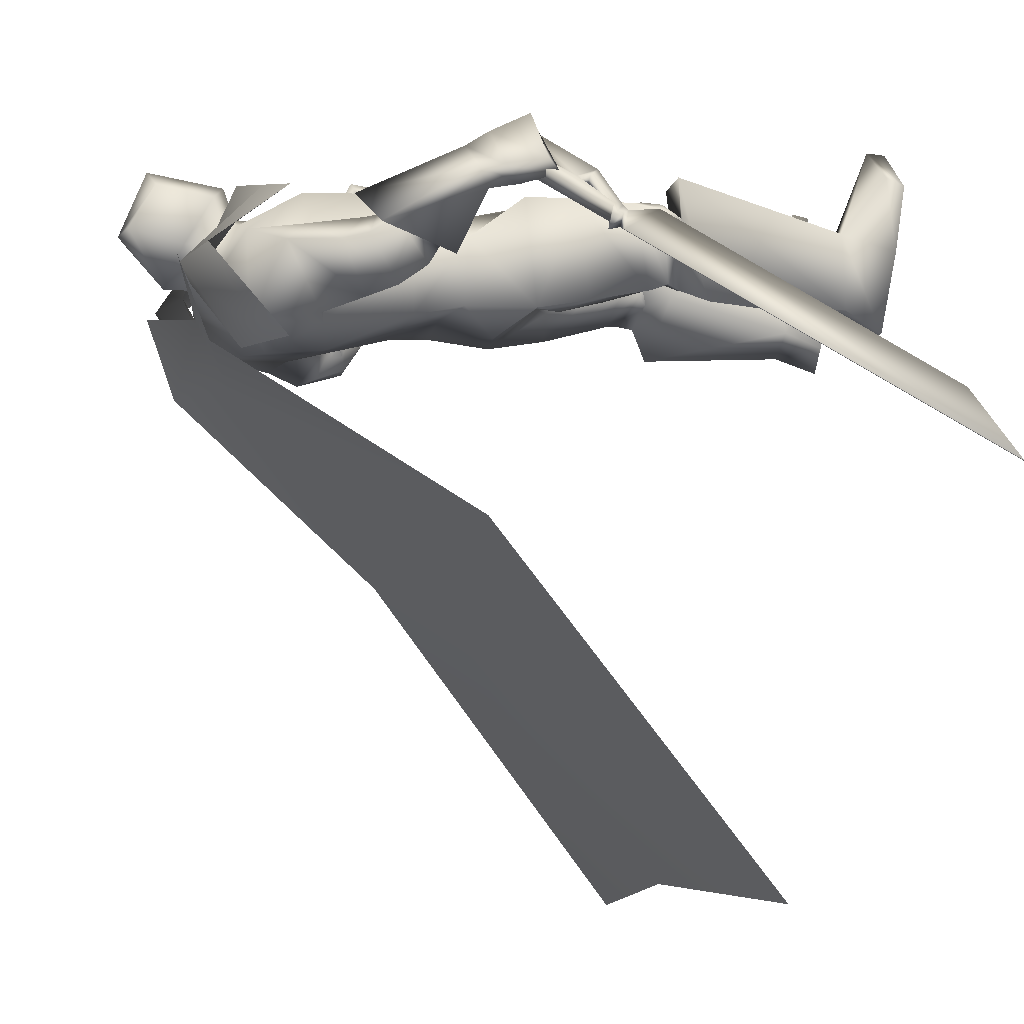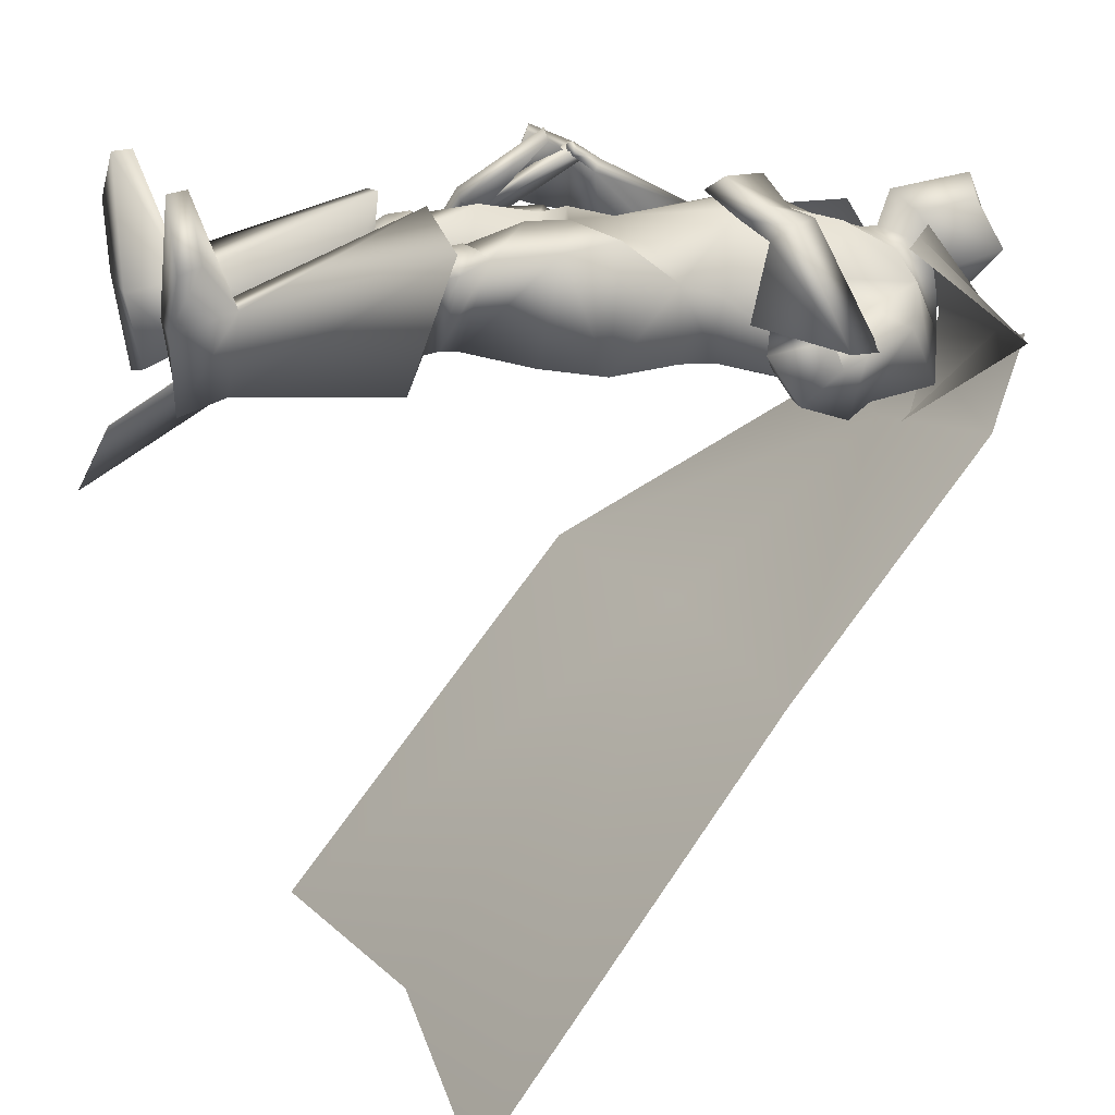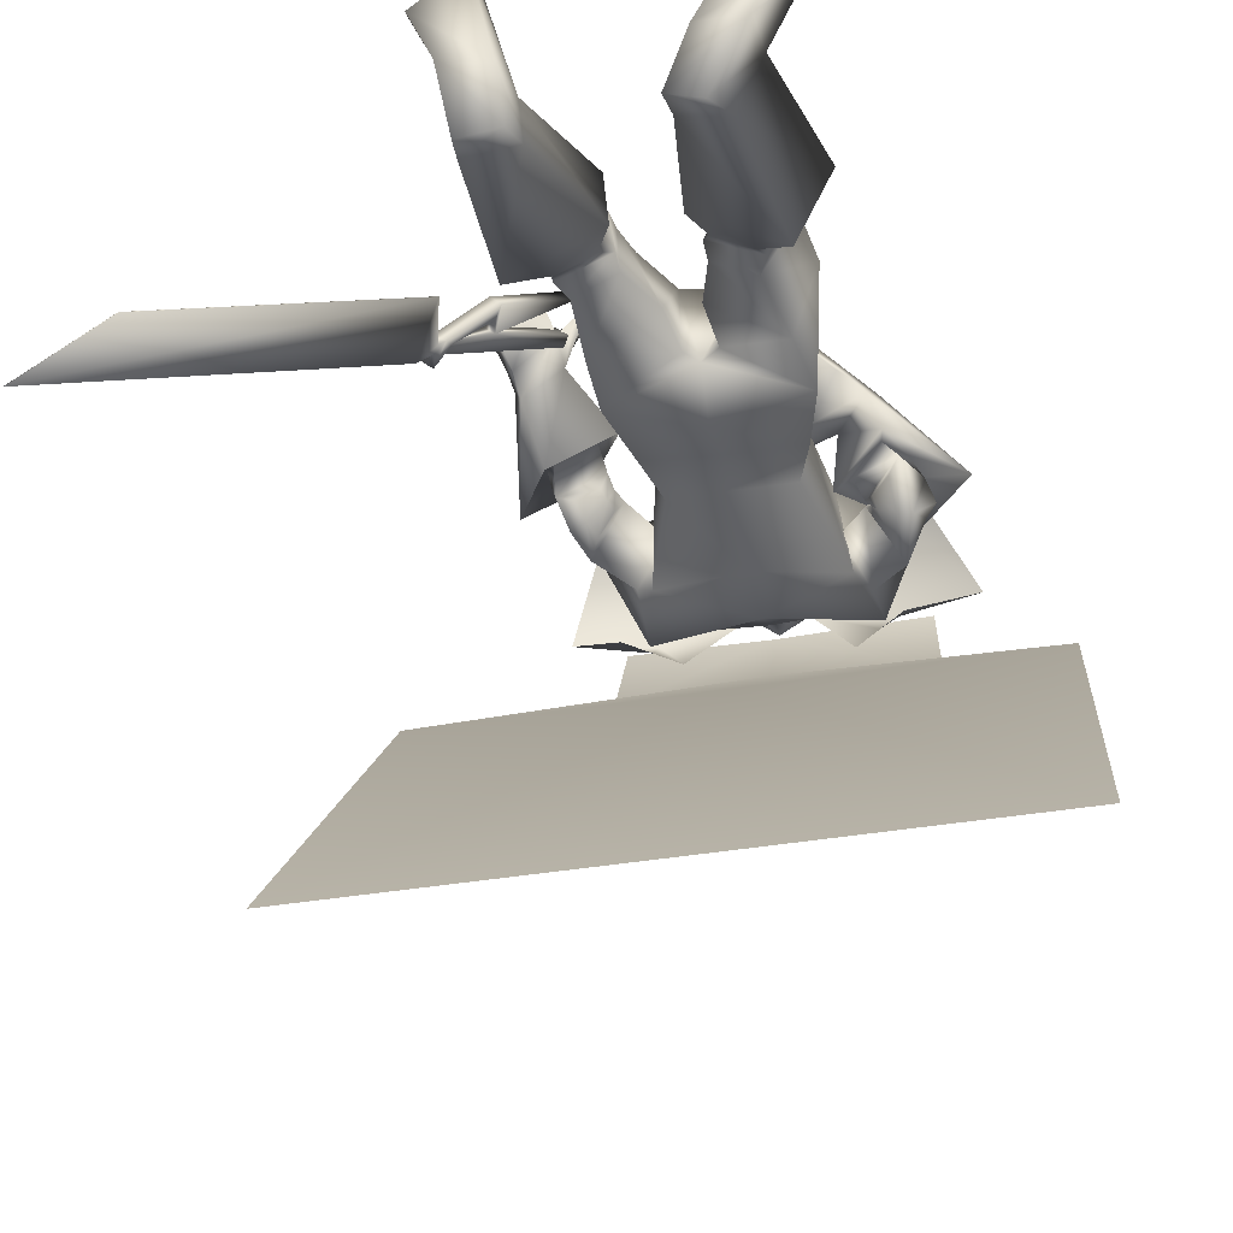
<metadata>
{"format":"obj","ext":"obj","renderer":"f3d","projection":"perspective","resolution":1024,"background":"white","views":[{"elev":-8.6,"azim":-103.4,"up":"+Z"},{"elev":15.2,"azim":71.2,"up":"+Z"},{"elev":-38.4,"azim":12.2,"up":"+Z"}]}
</metadata>
<code>
o Cube_Cube.001
v 0.3214 0.5876 -0.3321
v -0.05742 0.5762 -0.3254
v 0.3312 0.5939 0.05903
v -0.06723 0.5939 0.05903
v 0.4409 0.4925 -0.3234
v -0.1769 0.4812 -0.3168
v 0.4693 0.4869 0.03458
v -0.2053 0.4869 0.03458
v 0.2106 0.6854 -0.1516
v 0.05336 0.6854 -0.1516
v 0.5986 0.6892 -0.1455
v -0.3346 0.6892 -0.1455
v 0.4814 0.7449 -0.1496
v -0.2174 0.7449 -0.1496
v 0.132 0.6624 -0.2223
v 0.4979 0.6708 -0.3492
v -0.2339 0.6708 -0.3492
v 0.132 0.5863 -0.38
v 0.8112 0.09743 -0.7737
v -0.5472 0.09743 -0.7737
v 0.132 0.1326 -0.7488
v 0.8669 -0.553 -1.605
v -0.6029 -0.553 -1.605
v 0.132 -0.4805 -1.556
v -0.2309 0.02807 0.1742
v -0.2173 0.006084 0.1875
v -0.354 -0.1294 0.0408
v -0.335 -0.1601 0.05949
v -0.179 -0.06171 0.2249
v -0.425 -0.2204 -0.03604
v -0.4505 -0.2103 -0.06218
v -0.3274 -0.1943 0.06618
v -0.3068 -0.2178 0.08665
v -0.4089 -0.2284 -0.01971
v -0.4145 -0.2482 -0.02616
v -0.4393 -0.2417 -0.05167
v -0.4288 -0.2566 -0.04135
v -0.4547 -0.239 -0.09323
v -0.3799 -0.3456 -0.01931
v -1.003 -0.9483 -0.6876
v -0.8218 -0.9031 -0.4977
v -0.8205 -0.903 -0.499
v -1.002 -0.9483 -0.6889
v -0.3785 -0.3456 -0.02061
v -0.4534 -0.239 -0.09453
v -0.4019 -0.2557 -0.06732
v -0.4123 -0.2408 -0.07764
v -0.3875 -0.2473 -0.05213
v -0.382 -0.2275 -0.04568
v -0.2799 -0.2169 0.06068
v -0.3004 -0.1933 0.0402
v -0.4235 -0.2093 -0.08816
v -0.398 -0.2195 -0.06202
v -0.152 -0.0608 0.1989
v -0.308 -0.1592 0.03352
v -0.3271 -0.1285 0.01483
v -0.1903 0.007002 0.1616
v -0.2039 0.02899 0.1482
v 0.2695 0.6526 -0.1811
v -0.00554 0.6526 -0.1811
v 0.132 0.6178 -0.2162
v 0.225 0.5749 -0.007365
v 0.03903 0.5749 -0.007365
v 0.132 0.5405 0.02815
v 0.3887 0.5927 -0.2636
v -0.1304 0.5693 -0.2704
v 0.3636 0.5576 -0.05258
v -0.0964 0.5716 -0.0499
v 0.132 0.4926 -0.2951
v 0.132 0.3461 -0.2794
v 0.3466 0.412 -0.2683
v -0.08693 0.3886 -0.2625
v 0.28 0.4286 0.06776
v -0.01601 0.4286 0.06776
v 0.1306 0.4341 0.05593
v 0.3182 0.3989 -0.04276
v -0.05275 0.4008 -0.03273
v 0.2157 0.2321 0.094
v 0.04832 0.2321 0.094
v 0.132 0.2403 0.1097
v 0.297 0.161 -0.07202
v -0.03301 0.161 -0.07202
v 0.132 0.1549 -0.2136
v 0.2749 0.1578 -0.2132
v -0.01093 0.1578 -0.2132
v 0.5133 0.381 -0.1691
v -0.2441 0.371 -0.09688
v 0.4677 0.3011 -0.124
v -0.1918 0.3126 -0.03082
v 0.4669 0.3643 -0.3055
v -0.2061 0.3092 -0.2225
v 0.3942 0.2854 -0.1966
v -0.1227 0.2744 -0.09921
v 0.5235 0.3006 -0.1277
v -0.2819 0.2536 -0.04933
v 0.4535 0.3504 -0.141
v -0.2067 0.2622 -0.006607
v 0.4832 0.1783 -0.1601
v -0.2534 0.1715 -0.1497
v 0.3938 0.2852 -0.1797
v -0.1483 0.213 -0.06572
v 0.4766 0.3107 -0.1569
v -0.2028 0.2855 -0.02641
v 0.5424 0.318 -0.1853
v -0.2673 0.3114 -0.08519
v 0.4977 0.2468 -0.2647
v -0.2345 0.238 -0.1971
v 0.4102 0.2692 -0.2119
v -0.1391 0.2415 -0.09008
v 0.6237 0.2953 -0.1392
v -0.3633 0.3032 -0.08297
v 0.4984 0.4171 -0.1645
v -0.222 0.3414 0.01596
v 0.4554 0.1531 -0.1017
v -0.2623 0.1079 -0.1232
v 0.3246 0.3064 -0.1244
v -0.112 0.1632 0.001364
v 0.1504 -0.02138 0.08026
v 0.3312 0.05303 -0.03548
v -0.04729 0.03306 -0.0256
v 0.1303 0.06598 -0.1904
v 0.3122 0.06216 -0.2009
v -0.04853 0.04131 -0.1941
v 0.2203 -0.1434 0.08847
v 0.08347 -0.1585 0.08536
v 0.1511 -0.1238 0.1055
v 0.1755 -0.2135 -0.1514
v 0.1013 -0.2288 -0.1615
v 0.1305 -0.1782 -0.1499
v 0.3558 -0.1064 -0.2082
v -0.08822 -0.1267 -0.1976
v 0.1255 -0.06841 -0.2309
v 0.3722 -0.3565 0.04137
v -0.1206 -0.3603 0.06313
v 0.2427 -0.3792 0.04926
v 0.003342 -0.3994 0.04182
v 0.1902 -0.4087 -0.09997
v 0.01744 -0.4299 -0.1156
v 0.2915 -0.3971 -0.1502
v -0.09002 -0.4038 -0.1419
v 0.2723 -0.2527 0.09776
v 0.01625 -0.2696 0.09844
v 0.3876 -0.2134 0.04918
v -0.1034 -0.2219 0.07148
v 0.3295 -0.2463 -0.1874
v -0.09211 -0.2555 -0.1738
v 0.3699 -0.4704 0.002899
v -0.1418 -0.4728 0.02351
v 0.2558 -0.4883 0.009259
v -0.03239 -0.5048 0.004066
v 0.2103 -0.4827 -0.1078
v -0.01301 -0.4991 -0.1201
v 0.2993 -0.4718 -0.1517
v -0.1072 -0.4753 -0.1429
v 0.2347 -0.4431 0.03686
v -6.8e-05 -0.4636 0.02735
v 0.3902 -0.4215 0.01783
v -0.1518 -0.422 0.04363
v 0.1889 -0.4536 -0.08482
v 0.01629 -0.4745 -0.1016
v 0.3143 -0.4411 -0.1426
v -0.116 -0.4441 -0.1298
v 0.3605 -0.4236 0.04712
v -0.117 -0.4291 0.06556
v 0.2773 -0.4375 0.05198
v -0.03719 -0.4534 0.05161
v 0.2994 -0.4673 0.03575
v -0.06603 -0.4799 0.03997
v 0.3407 -0.4607 0.03344
v -0.1057 -0.4683 0.04702
v 0.286 -0.3853 0.06302
v -0.03623 -0.4004 0.06483
v 0.3457 -0.3748 0.05939
v -0.09344 -0.3824 0.07467
v 0.3852 -0.9887 -0.06574
v -0.2207 -0.9872 -0.04487
v 0.2668 -0.9797 -0.0536
v -0.1038 -0.982 -0.0667
v 0.2053 -0.9469 -0.1956
v -0.08846 -0.9513 -0.2225
v 0.2913 -0.9612 -0.244
v -0.1859 -0.9586 -0.2424
v 0.2652 -0.451 0.1357
v -0.009135 -0.4727 0.1302
v 0.4589 -0.4479 0.06905
v -0.2107 -0.4429 0.1082
v 0.1683 -0.5392 -0.09192
v 0.0237 -0.561 -0.115
v 0.3778 -0.5275 -0.2152
v -0.2042 -0.5179 -0.1885
v 0.2618 -0.8494 -0.02617
v -0.08853 -0.8554 -0.03957
v 0.3888 -0.8546 -0.02601
v -0.2108 -0.8529 -0.006084
v 0.21 -0.8558 -0.159
v -0.07367 -0.8638 -0.1816
v 0.3303 -0.8681 -0.2019
v -0.2017 -0.8632 -0.1912
v 0.4891 -0.942 0.07861
v -0.282 -0.942 0.1206
v 0.3899 -0.9435 0.2058
v -0.1533 -0.9435 0.2178
v 0.3952 -0.9864 0.1995
v -0.16 -0.9864 0.2131
v 0.4839 -0.9877 0.06143
v -0.2815 -0.9877 0.1027
v 0.3129 0.154 0.174
v -0.3414 -0.09232 0.09649
v 0.2228 0.2728 0.1644
v -0.2671 -0.06686 0.2236
v 0.2939 0.1156 0.146
v -0.3163 -0.1271 0.0686
v 0.2061 0.2607 0.1351
v -0.2366 -0.08116 0.2114
v 0.3471 0.3354 0.08671
v -0.2214 0.08075 0.1476
v 0.4389 0.2514 0.08822
v -0.3215 0.06892 0.07254
v 0.4206 0.2063 0.05545
v -0.301 0.04117 0.02586
v 0.34 0.3224 0.05124
v -0.2105 0.06432 0.1205
v 0.4216 0.4266 -0.08724
v -0.1495 0.4441 -0.04316
v 0.4804 0.4965 -0.1263
v -0.214 0.4949 -0.09902
v 0.3804 0.4523 -0.2911
v -0.1232 0.3986 -0.2461
v 0.3214 0.3973 -0.1706
v -0.05369 0.39 -0.1191
v 0.4222 0.2561 -0.2334
v -0.1539 0.2325 -0.1268
v 0.4637 0.2454 -0.2584
v -0.1993 0.2306 -0.1775
v 0.4144 0.249 -0.1993
v -0.1629 0.2096 -0.1093
v 0.4554 0.2011 -0.1926
v -0.2098 0.1926 -0.1485
v 0.4131 0.2846 -0.2382
v -0.1442 0.2589 -0.1365
v 0.4461 0.3181 -0.2867
v -0.1819 0.2728 -0.1907
v 0.2469 0.01532 0.03408
v 0.04614 -0.002069 0.0346
v 0.3651 -0.08359 0.06434
v -0.0653 -0.1024 0.07788
v 0.4121 0.3375 -0.0814
v -0.2024 0.2 0.03253
v 0.4909 0.2786 -0.07415
v -0.2838 0.1927 -0.02266
v 0.4458 0.2015 -0.09465
v -0.2488 0.1319 -0.08155
v 0.3701 0.2904 -0.1082
v -0.1617 0.1643 -0.009678
v 0.2915 0.3059 0.09972
v -0.2295 0.02366 0.1844
v 0.3832 0.2057 0.1241
v -0.3235 0.001968 0.07596
v 0.364 0.1644 0.09342
v -0.3012 -0.03319 0.04094
v 0.2839 0.2962 0.06622
v -0.2161 0.003912 0.1645
v 0.2416 0.3336 0.04167
v -0.1747 -0.01437 0.1872
v 0.2379 0.3329 0.05576
v -0.1682 -0.003519 0.1944
v 0.2545 0.3574 0.04832
v -0.1622 -0.004185 0.1645
v 0.25 0.3571 0.06342
v -0.1545 0.007156 0.1723
v 0.132 0.6722 -0.1502
v 0.1952 0.6813 -0.05089
v 0.06877 0.6813 -0.05089
v 0.132 0.7391 -0.1527
v 0.2132 0.7016 -0.05722
v 0.05079 0.7016 -0.05722
v 0.2062 0.8333 -0.02385
v 0.05784 0.8333 -0.02385
v 0.132 0.8504 -0.02918
v 0.1958 0.6129 0.01192
v 0.06821 0.6129 0.01192
v 0.132 0.5732 0.03031
v 0.1953 0.7691 0.09044
v 0.0687 0.7691 0.09044
v 0.132 0.7856 0.1338
v 0.2064 0.6331 0.06208
v 0.05764 0.6331 0.06208
v 0.132 0.6008 0.1059
v 0.4002 0.5404 0.0468
v 0.3812 0.54 -0.3277
v 0.4046 0.7316 -0.1487
v -0.1362 0.5404 0.0468
v -0.1172 0.5287 -0.3211
v -0.1406 0.7316 -0.1487
v 0.08238 -0.3342 -0.1361
v 0.1601 -0.3126 -0.1178
f 15 13 16
f 15 16 18
f 17 14 15
f 17 15 18
f 18 16 19
f 18 19 21
f 20 17 18
f 20 18 21
f 21 19 22
f 21 22 24
f 23 20 21
f 23 21 24
f 28 32 33
f 28 33 29
f 34 30 31
f 34 31 35
f 27 30 34
f 27 34 28
f 32 34 35
f 32 35 33
f 35 31 36
f 35 36 37
f 37 36 38
f 37 38 39
f 39 38 40
f 39 40 41
f 39 41 42
f 39 42 44
f 41 40 43
f 41 43 42
f 40 38 45
f 40 45 43
f 37 39 44
f 37 44 46
f 38 36 47
f 38 47 45
f 35 37 46
f 35 46 48
f 36 31 52
f 36 52 47
f 33 35 48
f 33 48 50
f 34 32 51
f 34 51 49
f 28 34 49
f 28 49 55
f 30 27 56
f 30 56 53
f 29 33 50
f 29 50 54
f 32 28 55
f 32 55 51
f 31 30 53
f 31 53 52
f 25 26 57
f 25 57 58
f 50 51 55
f 50 55 54
f 52 53 49
f 52 49 48
f 49 53 56
f 49 56 55
f 48 49 51
f 50 48 51
f 47 52 48
f 47 48 46
f 45 47 46
f 45 46 44
f 43 45 44
f 43 44 42
f 28 29 54
f 28 54 55
f 25 58 56
f 25 56 27
f 55 56 58
f 55 58 57
f 26 28 55
f 26 55 57
f 25 27 28
f 25 28 26
f 59 62 67
f 59 67 65
f 68 63 60
f 68 60 66
f 59 65 69
f 59 69 61
f 69 66 60
f 69 60 61
f 69 65 71
f 69 71 70
f 72 66 69
f 72 69 70
f 62 64 75
f 62 75 73
f 75 64 63
f 75 63 74
f 67 62 73
f 67 73 76
f 74 63 68
f 74 68 77
f 73 75 80
f 73 80 78
f 80 75 74
f 80 74 79
f 76 73 78
f 76 78 81
f 79 74 77
f 79 77 82
f 70 71 84
f 70 84 83
f 85 72 70
f 85 70 83
f 71 76 81
f 71 81 84
f 82 77 72
f 82 72 85
f 88 102 104
f 88 104 86
f 105 103 89
f 105 89 87
f 102 96 94
f 102 94 104
f 95 97 103
f 95 103 105
f 92 108 102
f 92 102 88
f 103 109 93
f 103 93 89
f 108 100 96
f 108 96 102
f 97 101 109
f 97 109 103
f 83 84 122
f 83 122 121
f 123 85 83
f 123 83 121
f 84 81 119
f 84 119 122
f 120 82 85
f 120 85 123
f 124 126 129
f 124 129 127
f 129 126 125
f 129 125 128
f 122 130 132
f 122 132 121
f 132 131 123
f 132 123 121
f 130 127 129
f 130 129 132
f 129 128 131
f 129 131 132
f 141 135 133
f 141 133 143
f 134 136 142
f 134 142 144
f 143 133 139
f 143 139 145
f 140 134 144
f 140 144 146
f 137 159 155
f 137 155 135
f 156 160 138
f 156 138 136
f 159 151 149
f 159 149 155
f 150 152 160
f 150 160 156
f 139 161 159
f 139 159 137
f 160 162 140
f 160 140 138
f 161 153 151
f 161 151 159
f 152 154 162
f 152 162 160
f 133 157 161
f 133 161 139
f 162 158 134
f 162 134 140
f 157 147 153
f 157 153 161
f 154 148 158
f 154 158 162
f 157 133 173
f 157 173 163
f 174 134 158
f 174 158 164
f 147 157 163
f 147 163 169
f 164 158 148
f 164 148 170
f 135 155 165
f 135 165 171
f 166 156 136
f 166 136 172
f 155 149 167
f 155 167 165
f 168 150 156
f 168 156 166
f 149 147 169
f 149 169 167
f 170 148 150
f 170 150 168
f 133 135 171
f 133 171 173
f 172 136 134
f 172 134 174
f 171 165 163
f 171 163 173
f 164 166 172
f 164 172 174
f 165 167 169
f 165 169 163
f 170 168 166
f 170 166 164
f 149 183 185
f 149 185 147
f 186 184 150
f 186 150 148
f 151 187 183
f 151 183 149
f 184 188 152
f 184 152 150
f 153 189 187
f 153 187 151
f 188 190 154
f 188 154 152
f 147 185 189
f 147 189 153
f 190 186 148
f 190 148 154
f 175 177 179
f 175 179 181
f 180 178 176
f 180 176 182
f 183 191 193
f 183 193 185
f 194 192 184
f 194 184 186
f 187 195 191
f 187 191 183
f 192 196 188
f 192 188 184
f 195 179 177
f 195 177 191
f 178 180 196
f 178 196 192
f 189 197 195
f 189 195 187
f 196 198 190
f 196 190 188
f 197 181 179
f 197 179 195
f 180 182 198
f 180 198 196
f 185 193 197
f 185 197 189
f 198 194 186
f 198 186 190
f 193 175 181
f 193 181 197
f 182 176 194
f 182 194 198
f 193 191 201
f 193 201 199
f 202 192 194
f 202 194 200
f 175 193 199
f 175 199 205
f 200 194 176
f 200 176 206
f 191 177 203
f 191 203 201
f 204 178 192
f 204 192 202
f 177 175 205
f 177 205 203
f 206 176 178
f 206 178 204
f 201 203 205
f 201 205 199
f 206 204 202
f 206 202 200
f 207 209 213
f 207 213 211
f 214 210 208
f 214 208 212
f 112 215 217
f 112 217 110
f 218 216 113
f 218 113 111
f 110 217 219
f 110 219 114
f 220 218 111
f 220 111 115
f 114 219 221
f 114 221 116
f 222 220 115
f 222 115 117
f 67 223 225
f 67 225 65
f 226 224 68
f 226 68 66
f 223 88 86
f 223 86 225
f 87 89 224
f 87 224 226
f 65 225 227
f 65 227 71
f 228 226 66
f 228 66 72
f 225 86 90
f 225 90 227
f 91 87 226
f 91 226 228
f 76 229 223
f 76 223 67
f 224 230 77
f 224 77 68
f 229 92 88
f 229 88 223
f 89 93 230
f 89 230 224
f 71 227 229
f 71 229 76
f 230 228 72
f 230 72 77
f 227 90 92
f 227 92 229
f 93 91 228
f 93 228 230
f 86 104 106
f 86 106 90
f 107 105 87
f 107 87 91
f 94 98 106
f 94 106 104
f 107 99 95
f 107 95 105
f 108 92 239
f 108 239 231
f 240 93 109
f 240 109 232
f 100 108 231
f 100 231 235
f 232 109 101
f 232 101 236
f 106 98 237
f 106 237 233
f 238 99 107
f 238 107 234
f 90 106 233
f 90 233 241
f 234 107 91
f 234 91 242
f 98 100 235
f 98 235 237
f 236 101 99
f 236 99 238
f 92 90 241
f 92 241 239
f 242 91 93
f 242 93 240
f 241 233 231
f 241 231 239
f 232 234 242
f 232 242 240
f 233 237 235
f 233 235 231
f 236 238 234
f 236 234 232
f 78 80 118
f 78 118 243
f 118 80 79
f 118 79 244
f 78 243 119
f 78 119 81
f 120 244 79
f 120 79 82
f 118 126 124
f 118 124 243
f 125 126 118
f 125 118 244
f 124 141 143
f 124 143 245
f 144 142 125
f 144 125 246
f 119 243 124
f 119 124 245
f 125 244 120
f 125 120 246
f 119 245 130
f 119 130 122
f 131 246 120
f 131 120 123
f 130 245 143
f 130 143 145
f 144 246 131
f 144 131 146
f 96 247 249
f 96 249 94
f 250 248 97
f 250 97 95
f 247 112 110
f 247 110 249
f 111 113 248
f 111 248 250
f 94 249 251
f 94 251 98
f 252 250 95
f 252 95 99
f 249 110 114
f 249 114 251
f 115 111 250
f 115 250 252
f 100 253 247
f 100 247 96
f 248 254 101
f 248 101 97
f 253 116 112
f 253 112 247
f 113 117 254
f 113 254 248
f 98 251 253
f 98 253 100
f 254 252 99
f 254 99 101
f 251 114 116
f 251 116 253
f 117 115 252
f 117 252 254
f 112 116 221
f 112 221 215
f 222 117 113
f 222 113 216
f 215 255 257
f 215 257 217
f 258 256 216
f 258 216 218
f 255 209 207
f 255 207 257
f 208 210 256
f 208 256 258
f 217 257 259
f 217 259 219
f 260 258 218
f 260 218 220
f 257 207 211
f 257 211 259
f 212 208 258
f 212 258 260
f 261 213 209
f 261 209 255
f 210 214 262
f 210 262 256
f 219 259 261
f 219 261 221
f 262 260 220
f 262 220 222
f 259 211 213
f 259 213 261
f 214 212 260
f 214 260 262
f 261 255 265
f 261 265 263
f 266 256 262
f 266 262 264
f 221 261 263
f 221 263 267
f 264 262 222
f 264 222 268
f 255 215 269
f 255 269 265
f 270 216 256
f 270 256 266
f 215 221 267
f 215 267 269
f 268 222 216
f 268 216 270
f 267 263 265
f 267 265 269
f 266 264 268
f 266 268 270
f 286 280 272
f 286 272 275
f 273 281 287
f 273 287 276
f 271 274 275
f 271 275 272
f 276 274 271
f 276 271 273
f 286 275 277
f 286 277 283
f 278 276 287
f 278 287 284
f 277 275 274
f 277 274 279
f 274 276 278
f 274 278 279
f 283 277 279
f 283 279 285
f 279 278 284
f 279 284 285
f 288 282 280
f 288 280 286
f 281 282 288
f 281 288 287
f 286 283 285
f 286 285 288
f 285 284 287
f 285 287 288
f 62 280 282
f 62 282 64
f 282 281 63
f 282 63 64
f 59 272 280
f 59 280 62
f 281 273 60
f 281 60 63
f 59 61 271
f 59 271 272
f 271 61 60
f 271 60 273
f 290 1 9
f 290 9 291
f 291 11 5
f 291 5 290
f 3 289 291
f 3 291 9
f 289 7 11
f 289 11 291
f 12 294 293
f 12 293 6
f 294 10 2
f 294 2 293
f 8 292 294
f 8 294 12
f 292 4 10
f 292 10 294
f 128 295 146
f 128 146 131
f 138 140 146
f 138 146 295
f 125 142 295
f 125 295 128
f 136 138 295
f 136 295 142
f 127 130 145
f 127 145 296
f 137 296 145
f 137 145 139
f 135 141 296
f 135 296 137
f 124 127 296
f 124 296 141

</code>
